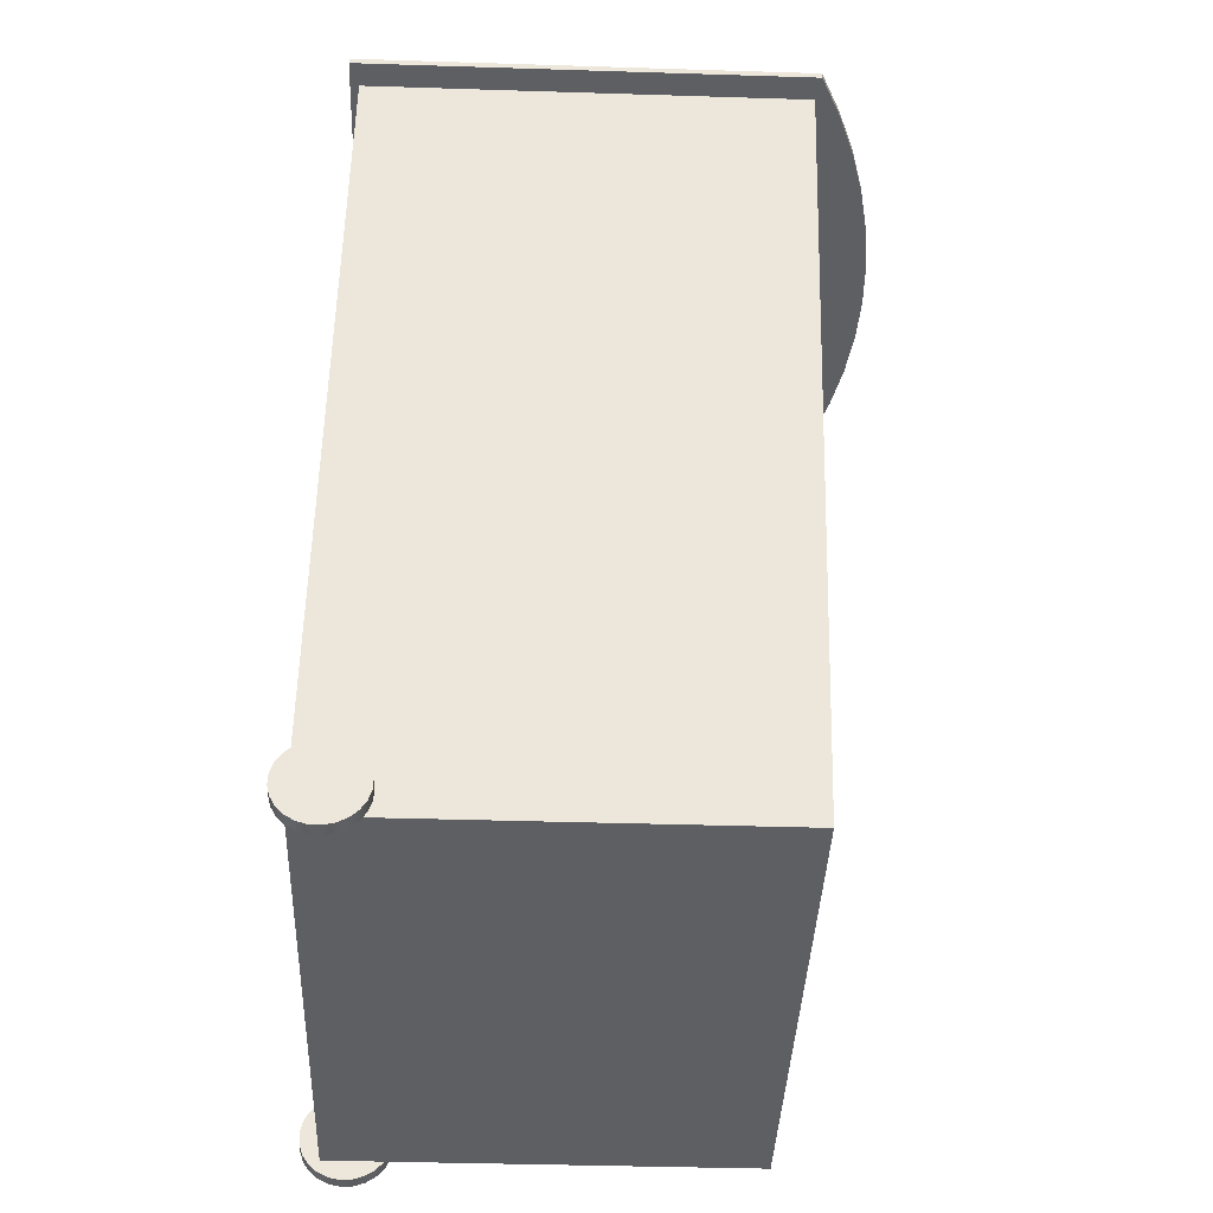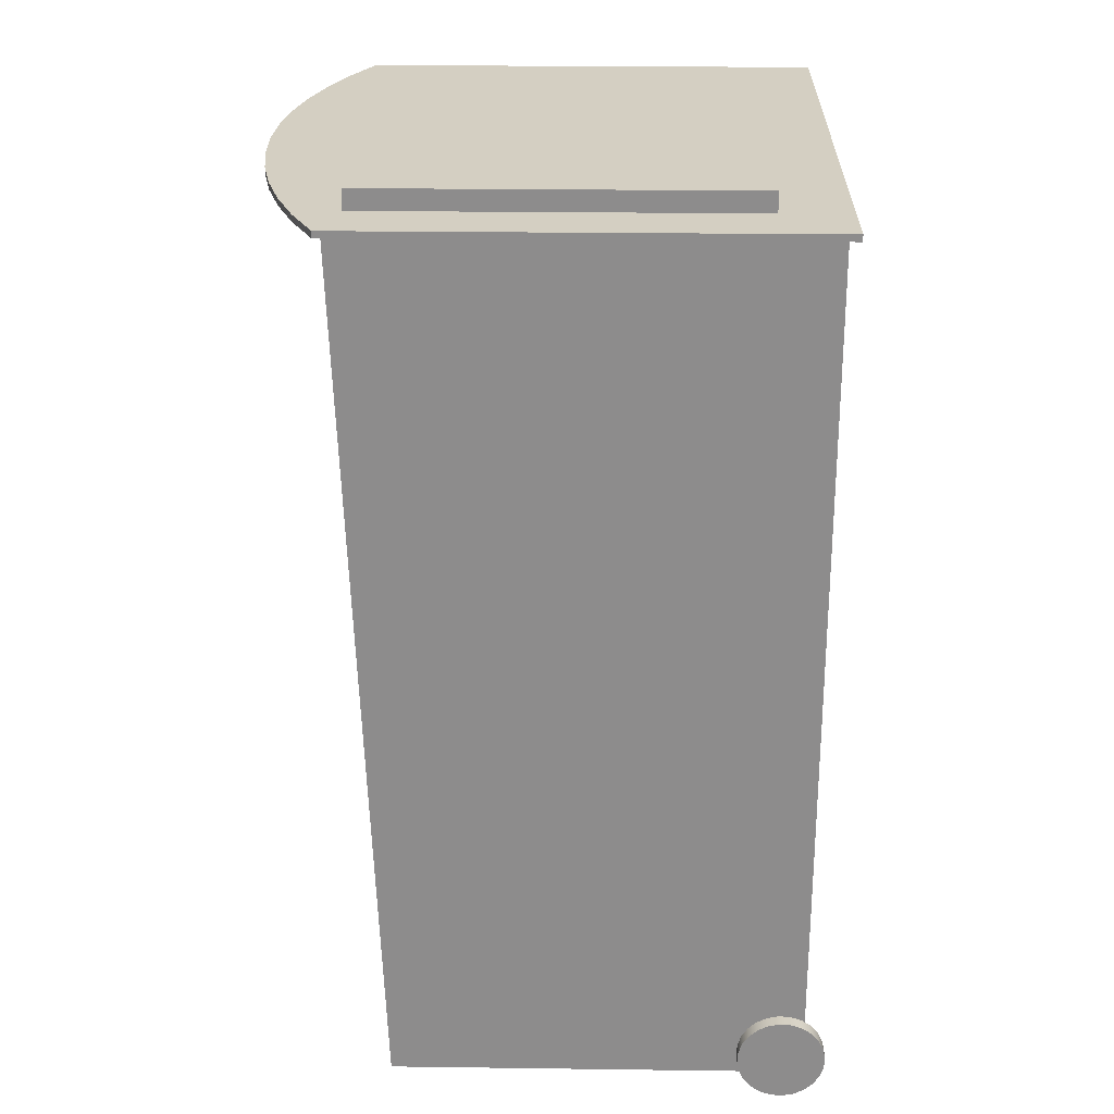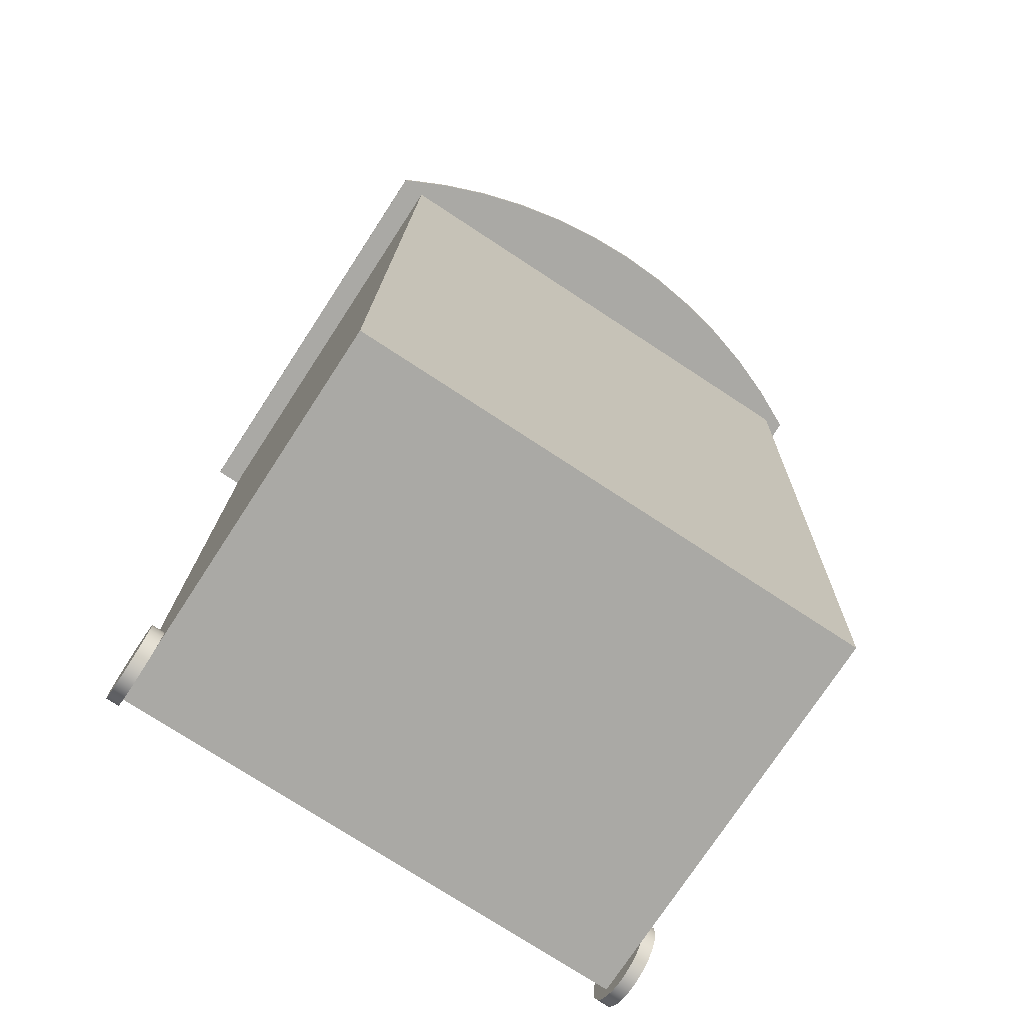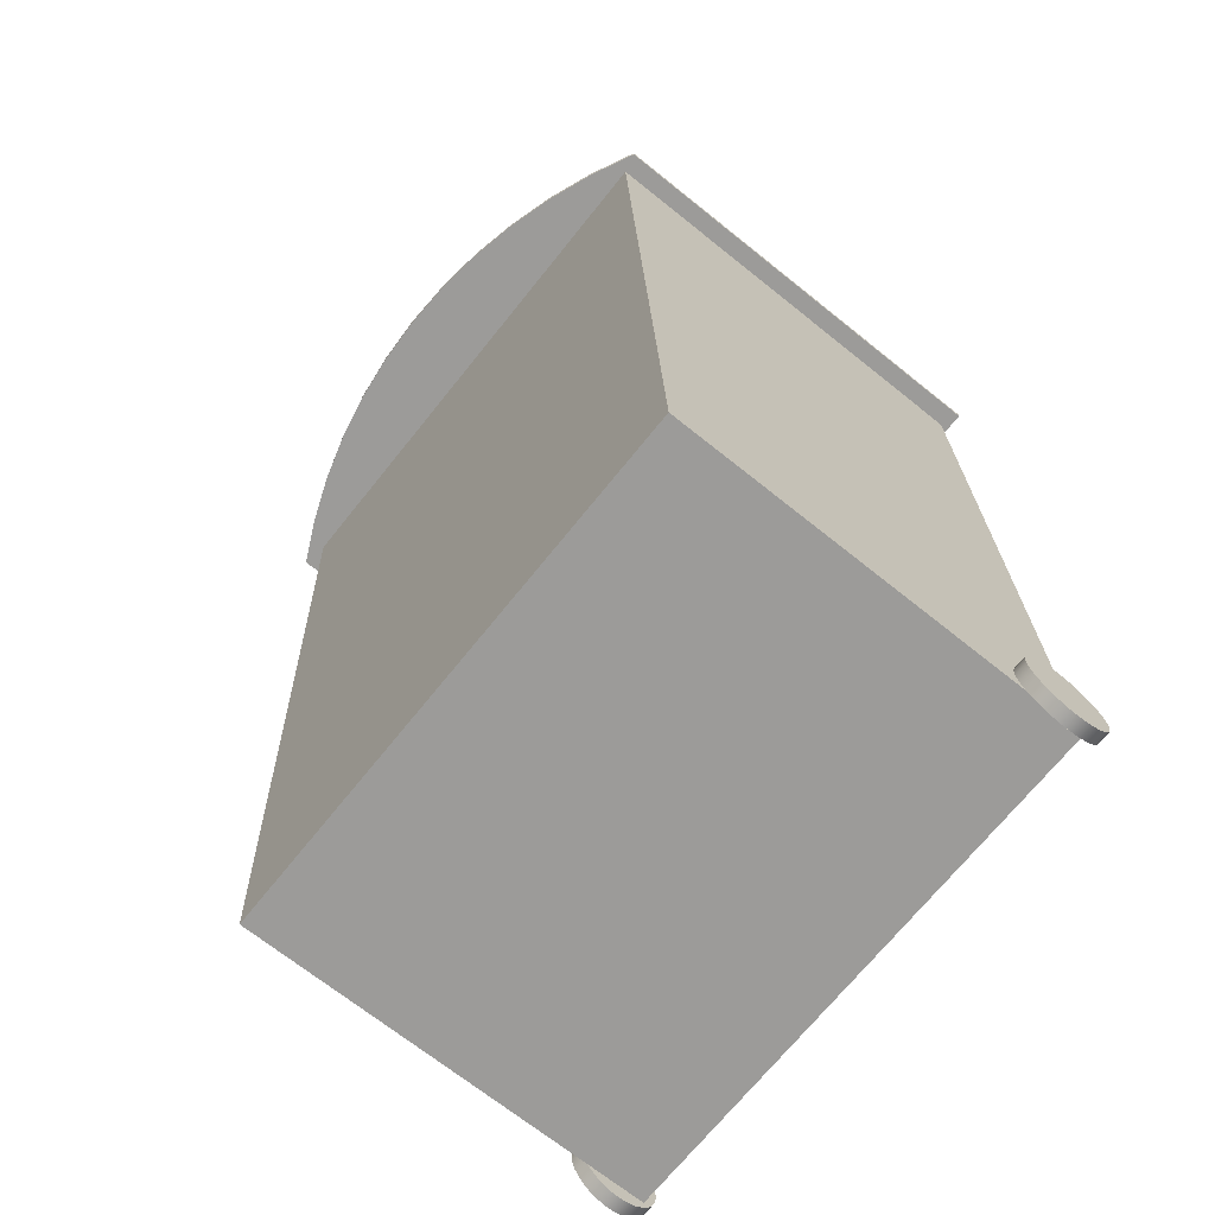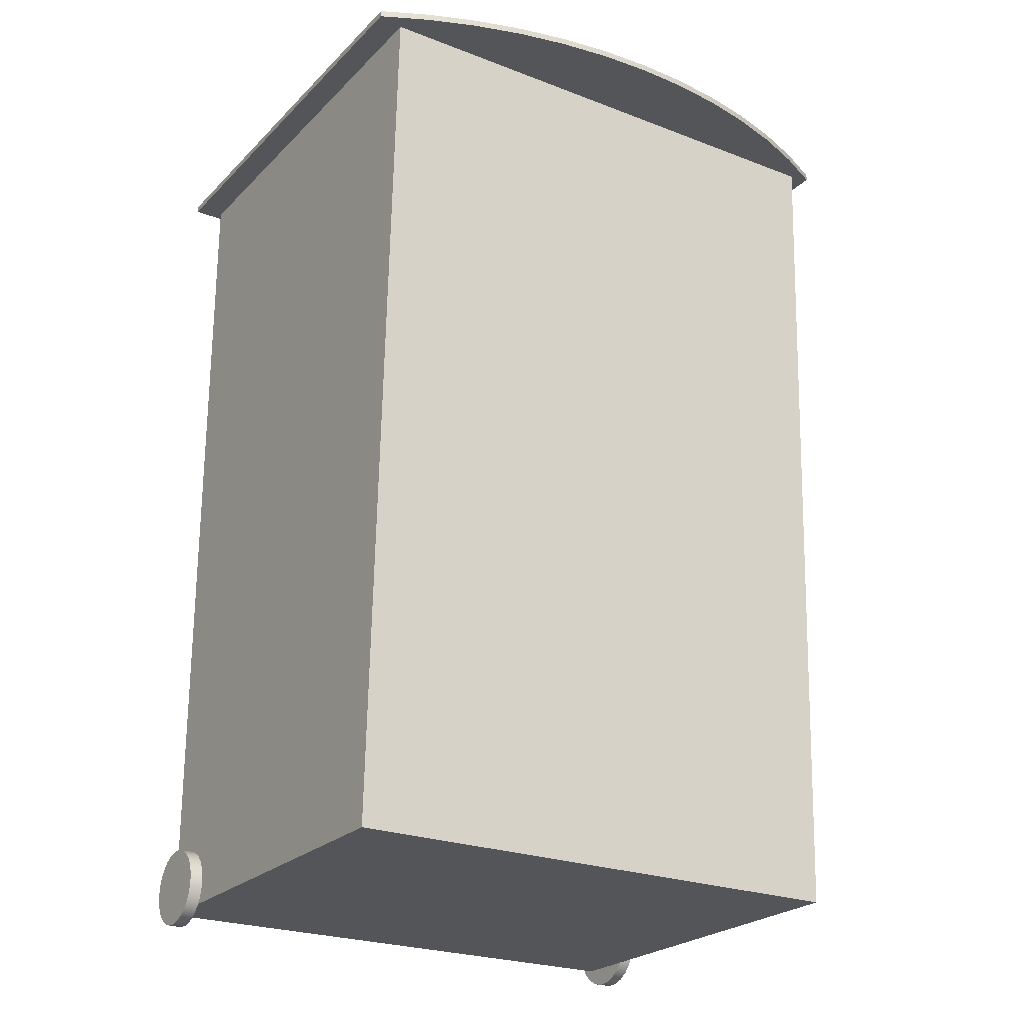
<metadata>
{"format":"obj","ext":"obj","renderer":"f3d","projection":"perspective","resolution":1024,"background":"white","views":[{"elev":-40.4,"azim":87.8,"up":"+Y"},{"elev":25.5,"azim":-88.8,"up":"+Y"},{"elev":-75.4,"azim":146.8,"up":"+Y"},{"elev":-69.9,"azim":-128.7,"up":"+Y"},{"elev":-24.0,"azim":147.4,"up":"+Y"}]}
</metadata>
<code>
v 0.1673 0.4694 -0.2896
v 0.1706 0.4694 -0.2402
v 0.2063 0.4694 -0.2746
v -0.1903 0.4694 -0.2402
v 0.1706 0.4694 0.06601
v 0.2063 0.464 -0.2746
v 0.1273 0.4694 -0.3014
v -0.1903 0.4858 -0.2402
v 0.2439 0.4694 0.1208
v 0.1706 0.4858 0.06601
v 0.1673 0.464 -0.2896
v 0.2439 0.464 -0.2565
v 0.08641 0.4694 -0.3099
v 0.1706 0.4858 -0.2402
v -0.1903 0.4694 0.06601
v 0.2439 0.4694 -0.2565
v -0.2374 0.4694 0.1208
v 0.2035 0.464 -0.2402
v 0.2035 0.464 0.1043
v 0.1273 0.464 -0.3014
v 0.04498 0.4694 -0.315
v -0.1903 0.4858 0.06601
v -0.1998 0.4694 -0.2746
v -0.2374 0.464 0.1208
v 0.1706 0.464 -0.2402
v 0.2439 0.464 0.1208
v -0.1903 0.464 0.06601
v 0.08641 0.464 -0.3099
v 0.003264 0.4694 -0.3167
v -0.1608 0.4694 -0.2896
v -0.2374 0.4694 -0.2565
v 0.04498 0.464 -0.315
v -0.03845 0.4694 -0.315
v -0.1208 0.4694 -0.3014
v -0.1608 0.464 -0.2896
v -0.2374 0.464 -0.2565
v 0.1706 0.464 0.06601
v -0.2122 0.464 0.1043
v 0.003264 0.464 -0.3167
v -0.07988 0.4694 -0.3099
v -0.1208 0.464 -0.3014
v -0.1998 0.464 -0.2746
v -0.2122 0.464 -0.2402
v -0.03845 0.464 -0.315
v -0.07988 0.464 -0.3099
v -0.1903 0.464 -0.2402
v 0.2218 0.464 -0.2528
v -0.2211 0.464 -0.2528
v 0.2218 0.464 0.1136
v 0.2218 -0.2525 -0.2255
v -0.2211 0.464 0.1136
v -0.2211 -0.2525 -0.2255
v -0.2211 -0.2525 0.1136
v 0.2218 -0.2525 0.1136
v -0.2211 -0.2525 0.06499
v 0.2328 -0.2224 0.06121
v 0.2328 -0.2393 0.05958
v 0.2328 -0.2307 0.05928
v 0.2328 -0.2475 0.06208
v 0.2218 -0.2307 0.05928
v 0.2218 -0.2224 0.06121
v 0.2328 -0.2148 0.06524
v 0.2218 -0.2393 0.05958
v 0.2218 -0.2148 0.06524
v 0.2328 -0.2547 0.06661
v 0.2218 -0.2475 0.06208
v 0.2218 -0.2085 0.07108
v 0.2328 -0.2085 0.07108
v 0.2328 -0.2606 0.07287
v 0.2218 -0.2547 0.06661
v 0.2328 -0.204 0.07835
v 0.2218 -0.2606 0.07287
v 0.2218 -0.204 0.07835
v 0.2328 -0.2646 0.08044
v 0.2218 -0.2646 0.08044
v 0.2328 -0.2015 0.08654
v 0.2218 -0.2015 0.08654
v 0.2328 -0.2665 0.08878
v 0.2218 -0.2665 0.08878
v 0.2328 -0.2012 0.09511
v 0.2218 -0.2012 0.09511
v 0.2328 -0.2662 0.09734
v 0.2218 -0.2662 0.09734
v 0.2328 -0.2031 0.1035
v 0.2218 -0.2031 0.1035
v 0.2328 -0.2637 0.1055
v 0.2218 -0.2637 0.1055
v 0.2328 -0.2072 0.111
v 0.2218 -0.2072 0.111
v 0.2328 -0.2592 0.1128
v 0.2218 -0.2592 0.1128
v 0.2328 -0.213 0.1173
v 0.2218 -0.213 0.1173
v 0.2328 -0.2529 0.1186
v 0.2218 -0.2203 0.1218
v 0.2328 -0.2203 0.1218
v 0.2218 -0.2529 0.1186
v 0.2328 -0.2454 0.1227
v 0.2218 -0.2285 0.1243
v 0.2328 -0.2285 0.1243
v 0.2218 -0.2454 0.1227
v 0.2328 -0.237 0.1246
v 0.2218 -0.237 0.1246
v -0.2321 -0.2525 0.06499
v -0.2211 -0.2595 0.07119
v -0.2321 -0.2595 0.07119
v -0.2321 -0.2646 0.079
v -0.2321 -0.2089 0.06762
v -0.2321 -0.2441 0.06081
v -0.2211 -0.2089 0.06762
v -0.2211 -0.2646 0.079
v -0.2321 -0.2027 0.07462
v -0.2321 -0.2167 0.06246
v -0.2211 -0.2441 0.06081
v -0.2211 -0.2167 0.06246
v -0.2211 -0.2027 0.07462
v -0.2321 -0.2676 0.08787
v -0.2321 -0.1985 0.08299
v -0.2321 -0.2349 0.05894
v -0.2321 -0.2256 0.05951
v -0.2211 -0.1985 0.08299
v -0.2211 -0.2676 0.08787
v -0.2211 -0.2256 0.05951
v -0.2211 -0.2349 0.05894
v -0.2321 -0.2681 0.0972
v -0.2321 -0.1967 0.09216
v -0.2211 -0.1967 0.09216
v -0.2211 -0.2681 0.0972
v -0.2321 -0.2663 0.1064
v -0.2321 -0.1972 0.1015
v -0.2211 -0.1972 0.1015
v -0.2211 -0.2663 0.1064
v -0.2321 -0.2621 0.1147
v -0.2321 -0.2002 0.1104
v -0.2211 -0.2002 0.1104
v -0.2211 -0.2621 0.1147
v -0.2321 -0.2559 0.1217
v -0.2321 -0.2053 0.1182
v -0.2211 -0.2053 0.1182
v -0.2211 -0.2559 0.1217
v -0.2211 -0.2481 0.1269
v -0.2321 -0.2123 0.1244
v -0.2211 -0.2123 0.1244
v -0.2321 -0.2481 0.1269
v -0.2211 -0.2392 0.1299
v -0.2211 -0.2207 0.1285
v -0.2321 -0.2207 0.1285
v -0.2321 -0.2392 0.1299
v -0.2211 -0.2299 0.1304
v -0.2321 -0.2299 0.1304
g mesh1_mesh1-geometry
f 1 2 3
f 2 1 4
f 3 2 1
f 4 1 2
f 5 3 2
f 2 3 5
f 6 1 3
f 3 1 6
f 4 1 7
f 7 1 4
f 8 2 4
f 4 2 8
f 9 3 5
f 5 3 9
f 2 10 5
f 5 10 2
f 1 6 11
f 11 6 1
f 3 12 6
f 6 12 3
f 11 7 1
f 1 7 11
f 4 7 13
f 13 7 4
f 2 8 14
f 14 8 2
f 15 8 4
f 4 8 15
f 3 9 16
f 16 9 3
f 9 5 17
f 17 5 9
f 10 2 14
f 14 2 10
f 10 15 5
f 5 15 10
f 6 18 11
f 11 18 6
f 12 3 16
f 16 3 12
f 12 19 6
f 6 19 12
f 7 11 20
f 20 11 7
f 20 13 7
f 7 13 20
f 4 13 21
f 21 13 4
f 14 22 8
f 8 15 22
f 22 15 8
f 4 23 15
f 15 23 4
f 9 12 16
f 16 12 9
f 17 5 15
f 15 5 17
f 24 9 17
f 17 9 24
f 22 14 10
f 15 10 22
f 22 10 15
f 18 6 19
f 19 6 18
f 11 18 25
f 25 18 11
f 26 19 12
f 12 19 26
f 11 27 20
f 20 27 11
f 13 20 28
f 28 20 13
f 28 21 13
f 13 21 28
f 4 21 29
f 29 21 4
f 4 30 23
f 23 30 4
f 17 15 23
f 23 15 17
f 12 9 26
f 26 9 12
f 9 24 26
f 26 24 9
f 31 24 17
f 17 24 31
f 25 27 11
f 11 27 25
f 19 26 24
f 24 26 19
f 20 27 28
f 28 27 20
f 21 28 32
f 32 28 21
f 32 29 21
f 21 29 32
f 4 29 33
f 33 29 4
f 4 34 30
f 30 34 4
f 35 23 30
f 30 23 35
f 17 23 31
f 31 23 17
f 24 31 36
f 36 31 24
f 27 25 37
f 37 25 27
f 19 24 38
f 38 24 19
f 28 27 32
f 32 27 28
f 29 32 39
f 39 32 29
f 39 33 29
f 29 33 39
f 4 33 40
f 40 33 4
f 4 40 34
f 34 40 4
f 41 30 34
f 34 30 41
f 23 35 42
f 42 35 23
f 30 41 35
f 35 41 30
f 42 31 23
f 23 31 42
f 31 42 36
f 36 42 31
f 36 43 24
f 24 43 36
f 38 24 43
f 43 24 38
f 32 27 39
f 39 27 32
f 33 39 44
f 44 39 33
f 44 40 33
f 33 40 44
f 45 34 40
f 40 34 45
f 34 45 41
f 41 45 34
f 35 46 42
f 42 46 35
f 41 27 35
f 35 27 41
f 42 43 36
f 36 43 42
f 42 46 43
f 43 46 42
f 39 27 44
f 44 27 39
f 40 44 45
f 45 44 40
f 45 27 41
f 41 27 45
f 35 27 46
f 46 27 35
f 44 27 45
f 45 27 44
g mesh1_mesh1-geometry
f 8 22 14
f 10 14 22
g mesh1_mesh1-geometry
f 18 47 19
f 48 18 25
f 47 18 48
f 49 19 47
f 48 25 46
f 50 48 47
f 19 49 51
f 49 50 47
f 48 46 43
f 19 51 38
f 48 50 52
f 53 49 51
f 50 49 54
f 48 43 51
f 38 51 43
f 52 53 50
f 52 51 48
f 49 53 54
f 51 55 53
f 54 50 53
f 55 53 52
f 51 52 55
g mesh1_mesh1-geometry
f 19 47 18
f 25 18 48
f 48 18 47
f 47 19 49
f 46 25 48
f 51 49 19
f 43 46 48
f 38 51 19
f 51 43 48
f 43 51 38
f 50 53 52
f 53 50 54
f 52 53 55
g mesh1_mesh1-geometry
f 47 48 50
f 47 50 49
f 52 50 48
f 54 49 50
f 48 51 52
f 53 55 51
f 55 52 51
g mesh1_mesh1-geometry
f 51 49 53
f 54 53 49
g mesh2_mesh2-geometry
f 56 57 58
f 57 56 59
f 57 60 58
f 58 61 56
f 59 56 62
f 59 63 57
f 60 57 63
f 61 58 60
f 64 56 61
f 56 64 62
f 59 62 65
f 63 59 66
f 67 62 64
f 65 62 68
f 65 66 59
f 62 67 68
f 65 68 69
f 66 65 70
f 67 71 68
f 69 68 71
f 72 65 69
f 65 72 70
f 71 67 73
f 69 71 74
f 69 75 72
f 73 76 71
f 74 71 76
f 75 69 74
f 76 73 77
f 74 76 78
f 74 79 75
f 77 80 76
f 78 76 80
f 79 74 78
f 80 77 81
f 78 80 82
f 78 83 79
f 81 84 80
f 82 80 84
f 83 78 82
f 84 81 85
f 82 84 86
f 82 87 83
f 85 88 84
f 86 84 88
f 87 82 86
f 88 85 89
f 86 88 90
f 86 91 87
f 89 92 88
f 90 88 92
f 91 86 90
f 92 89 93
f 90 92 94
f 94 91 90
f 95 92 93
f 94 92 96
f 91 94 97
f 92 95 96
f 94 96 98
f 98 97 94
f 99 96 95
f 98 96 100
f 97 98 101
f 96 99 100
f 98 100 102
f 102 101 98
f 103 100 99
f 100 103 102
f 101 102 103
g mesh2_mesh2-geometry
f 58 57 56
f 59 56 57
f 58 60 57
f 56 61 58
f 62 56 59
f 57 63 59
f 63 57 60
f 60 58 61
f 61 56 64
f 62 64 56
f 65 62 59
f 66 59 63
f 63 61 60
f 60 61 63
f 61 66 64
f 64 66 61
f 64 62 67
f 68 62 65
f 59 66 65
f 61 63 66
f 66 63 61
f 64 66 70
f 70 66 64
f 68 67 62
f 64 70 67
f 67 70 64
f 69 68 65
f 70 65 66
f 68 71 67
f 67 70 72
f 72 70 67
f 71 68 69
f 69 65 72
f 70 72 65
f 73 67 71
f 67 72 73
f 73 72 67
f 74 71 69
f 72 75 69
f 71 76 73
f 73 72 75
f 75 72 73
f 76 71 74
f 74 69 75
f 77 73 76
f 73 75 77
f 77 75 73
f 78 76 74
f 75 79 74
f 76 80 77
f 77 75 79
f 79 75 77
f 80 76 78
f 78 74 79
f 81 77 80
f 77 79 81
f 81 79 77
f 82 80 78
f 79 83 78
f 80 84 81
f 81 79 83
f 83 79 81
f 84 80 82
f 82 78 83
f 85 81 84
f 81 83 85
f 85 83 81
f 86 84 82
f 83 87 82
f 84 88 85
f 85 83 87
f 87 83 85
f 88 84 86
f 86 82 87
f 89 85 88
f 85 87 89
f 89 87 85
f 90 88 86
f 87 91 86
f 88 92 89
f 89 87 91
f 91 87 89
f 92 88 90
f 90 86 91
f 93 89 92
f 89 91 93
f 93 91 89
f 94 92 90
f 90 91 94
f 93 92 95
f 93 91 97
f 97 91 93
f 96 92 94
f 97 94 91
f 96 95 92
f 93 97 95
f 95 97 93
f 98 96 94
f 94 97 98
f 95 96 99
f 95 97 101
f 101 97 95
f 100 96 98
f 101 98 97
f 100 99 96
f 95 101 99
f 99 101 95
f 102 100 98
f 98 101 102
f 99 100 103
f 99 101 103
f 103 101 99
f 102 103 100
f 103 102 101
g mesh3_mesh3-geometry
f 104 105 106
f 105 104 55
f 105 107 106
f 108 104 106
f 109 55 104
f 55 110 105
f 107 105 111
f 112 106 107
f 113 104 108
f 108 106 112
f 55 109 114
f 113 109 104
f 55 115 110
f 105 110 116
f 105 116 111
f 111 117 107
f 112 107 118
f 108 115 113
f 116 108 112
f 119 114 109
f 114 115 55
f 120 109 113
f 115 108 110
f 108 116 110
f 111 116 121
f 117 111 122
f 118 107 117
f 121 112 118
f 123 113 115
f 112 121 116
f 114 119 124
f 109 120 119
f 114 123 115
f 113 123 120
f 111 121 122
f 122 125 117
f 118 117 126
f 118 127 121
f 120 124 119
f 123 114 124
f 124 120 123
f 122 121 127
f 125 122 128
f 126 117 125
f 127 118 126
f 122 127 128
f 128 129 125
f 126 125 130
f 126 131 127
f 128 127 131
f 129 128 132
f 130 125 129
f 131 126 130
f 128 131 132
f 132 133 129
f 130 129 134
f 130 135 131
f 132 131 135
f 133 132 136
f 134 129 133
f 135 130 134
f 132 135 136
f 136 137 133
f 134 133 138
f 134 139 135
f 136 135 139
f 137 136 140
f 138 133 137
f 139 134 138
f 136 139 140
f 141 137 140
f 138 137 142
f 142 139 138
f 140 139 143
f 137 141 144
f 140 143 141
f 142 137 144
f 139 142 143
f 145 144 141
f 141 143 146
f 142 144 147
f 147 143 142
f 144 145 148
f 141 146 145
f 143 147 146
f 147 144 148
f 149 148 145
f 145 146 149
f 150 146 147
f 147 148 150
f 148 149 150
f 146 150 149
g mesh3_mesh3-geometry
f 106 105 104
f 55 104 105
f 106 107 105
f 106 104 108
f 104 55 109
f 105 110 55
f 111 105 107
f 107 106 112
f 108 104 113
f 112 106 108
f 114 109 55
f 104 109 113
f 110 115 55
f 116 110 105
f 111 116 105
f 107 117 111
f 118 107 112
f 113 115 108
f 112 108 116
f 109 114 119
f 55 115 114
f 113 109 120
f 110 108 115
f 110 116 108
f 121 116 111
f 122 111 117
f 117 107 118
f 118 112 121
f 115 113 123
f 116 121 112
f 124 119 114
f 119 120 109
f 115 123 114
f 120 123 113
f 122 121 111
f 117 125 122
f 126 117 118
f 121 127 118
f 119 124 120
f 124 114 123
f 123 120 124
f 127 121 122
f 128 122 125
f 125 117 126
f 126 118 127
f 128 127 122
f 125 129 128
f 130 125 126
f 127 131 126
f 131 127 128
f 132 128 129
f 129 125 130
f 130 126 131
f 132 131 128
f 129 133 132
f 134 129 130
f 131 135 130
f 135 131 132
f 136 132 133
f 133 129 134
f 134 130 135
f 136 135 132
f 133 137 136
f 138 133 134
f 135 139 134
f 139 135 136
f 140 136 137
f 137 133 138
f 138 134 139
f 140 139 136
f 140 137 141
f 142 137 138
f 138 139 142
f 143 139 140
f 144 141 137
f 141 143 140
f 144 137 142
f 143 142 139
f 141 144 145
f 146 143 141
f 147 144 142
f 142 143 147
f 148 145 144
f 145 146 141
f 146 147 143
f 148 144 147
f 145 148 149
f 149 146 145
f 147 146 150
f 150 148 147
f 150 149 148
f 149 150 146
g mesh4_mesh4-geometry
l 67 73
l 64 67
l 73 77
l 61 64
l 77 81
l 60 61
l 81 85
l 63 60
l 85 89
l 66 63
l 70 66
l 72 70
l 75 72
l 79 75
g mesh5_mesh5-geometry
l 46 4
g mesh6_mesh6-geometry
l 25 2
g mesh7_mesh7-geometry
l 27 15
g mesh8_mesh8-geometry
l 37 5

</code>
